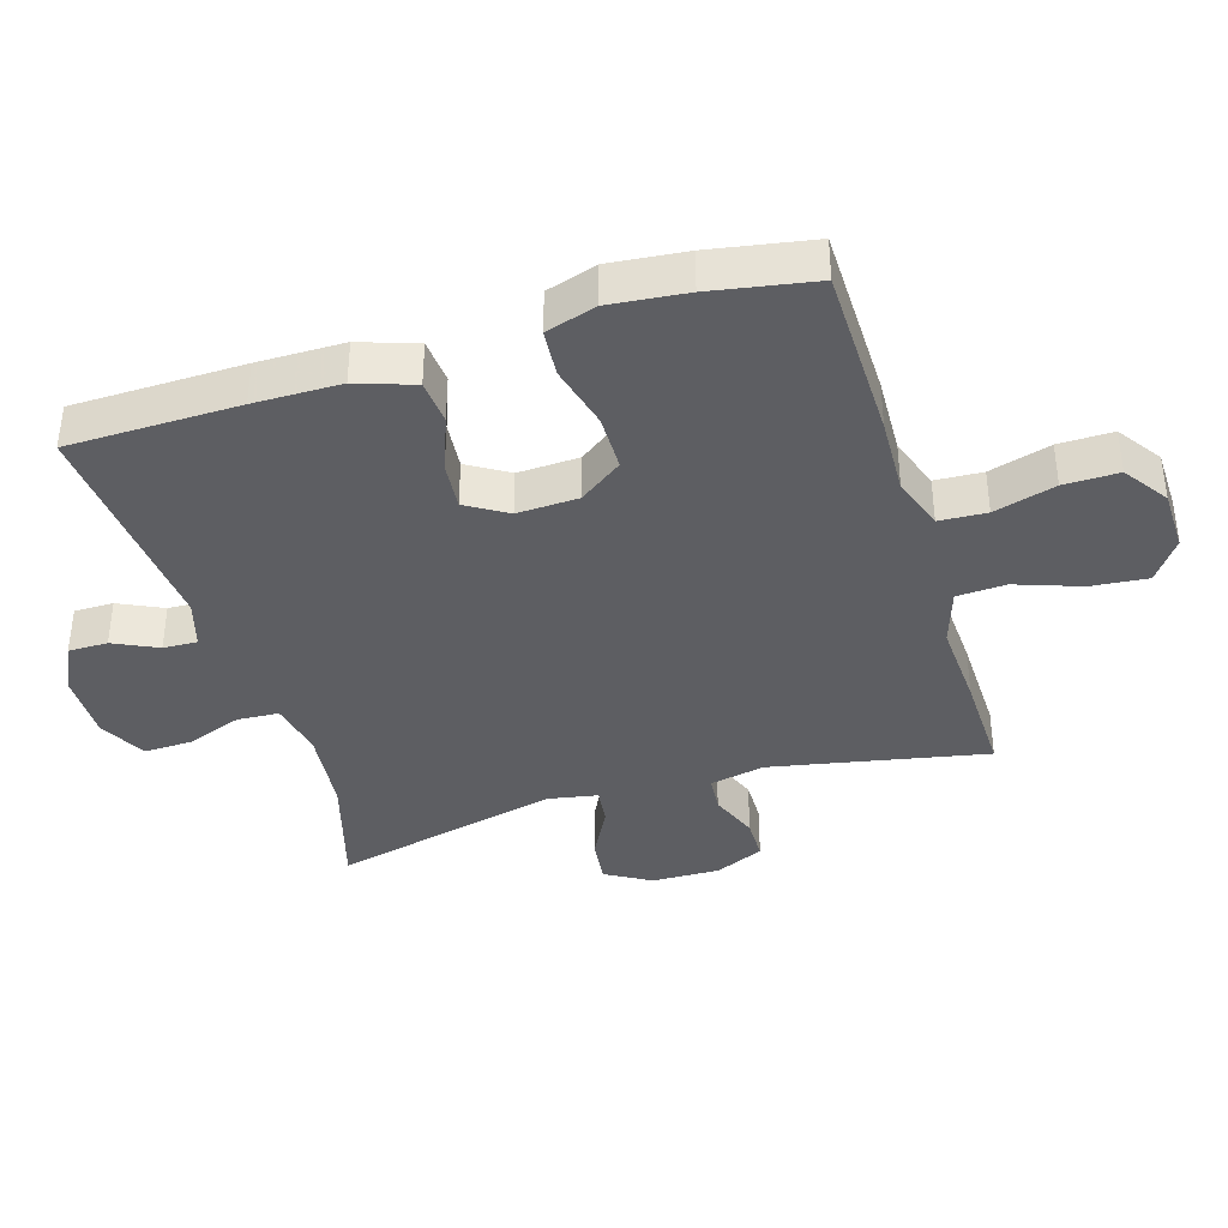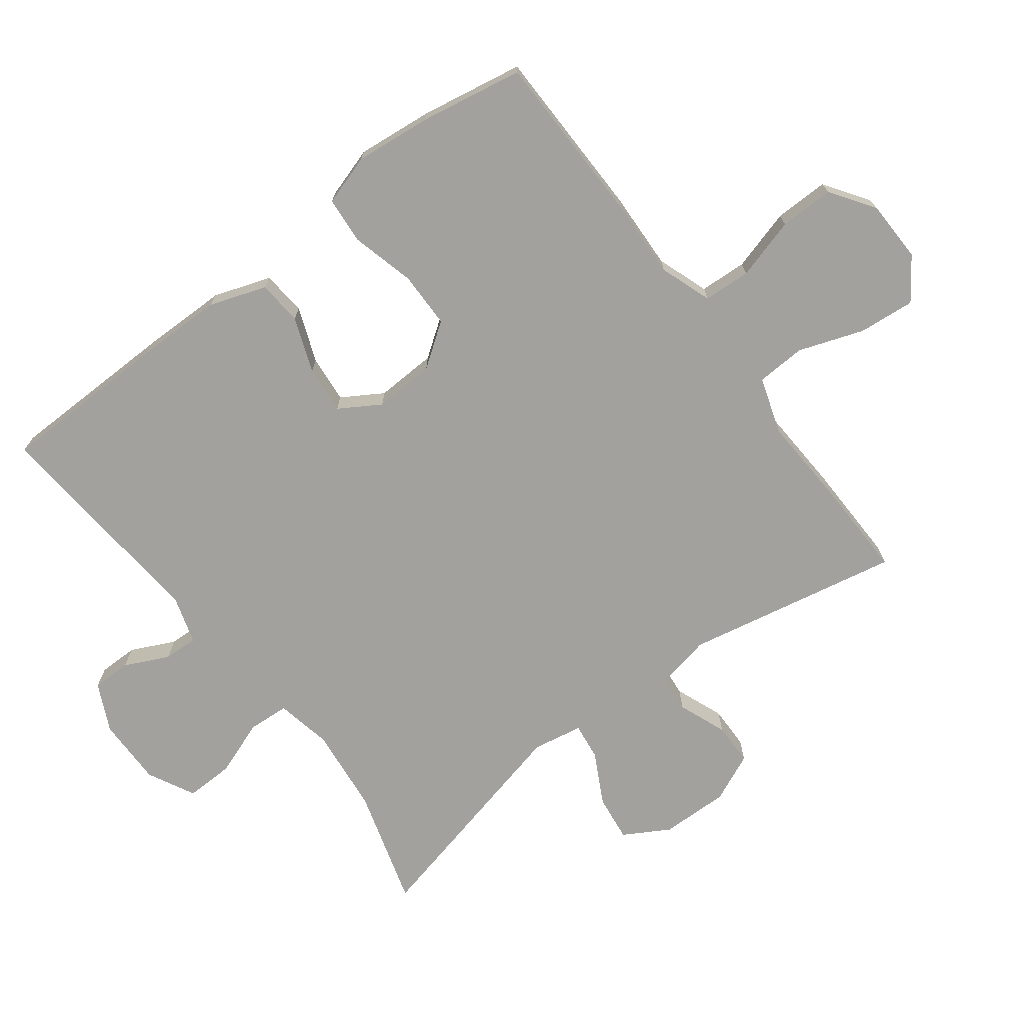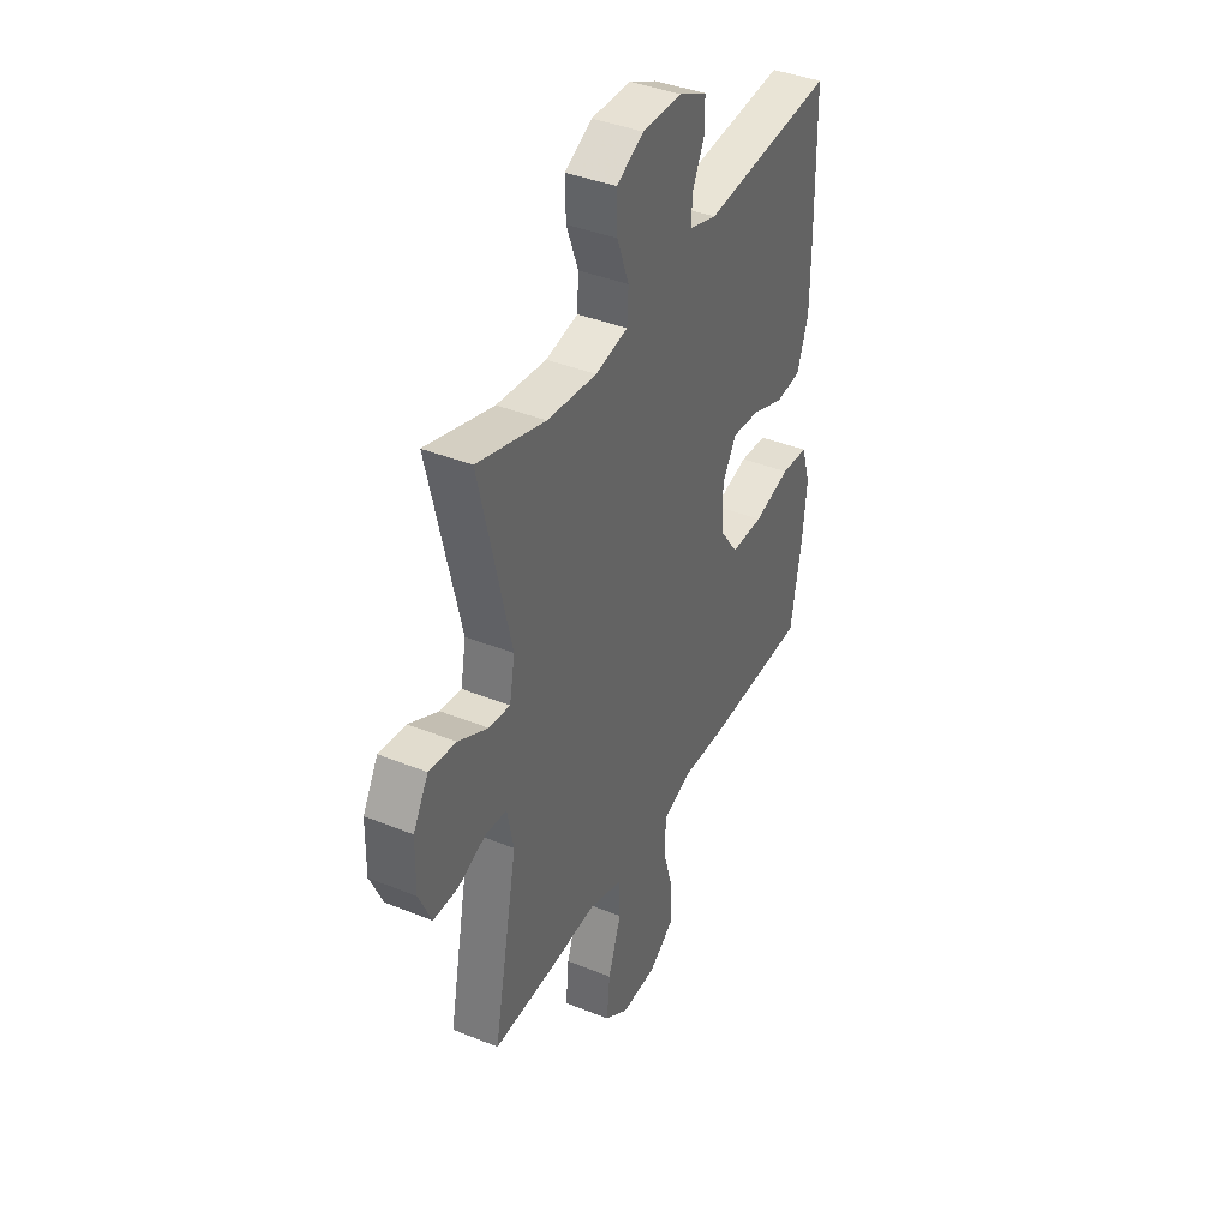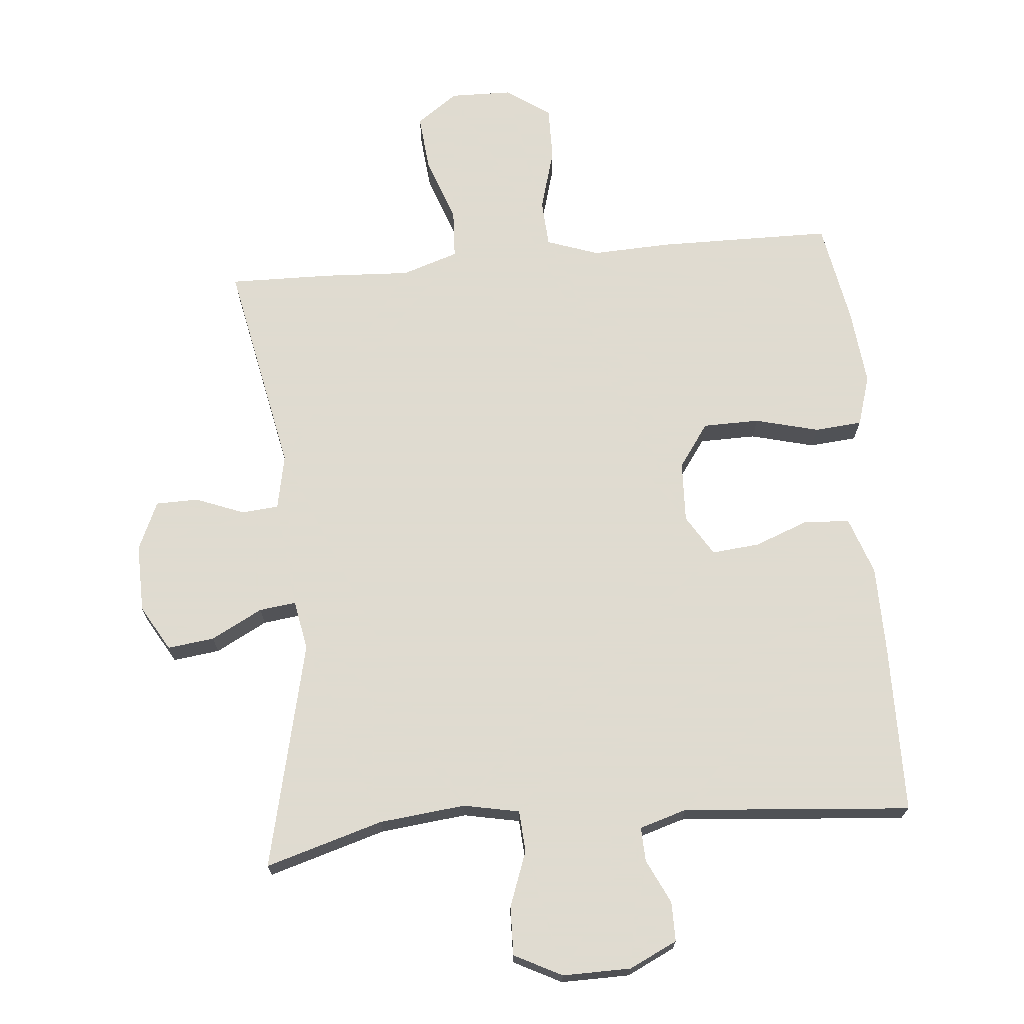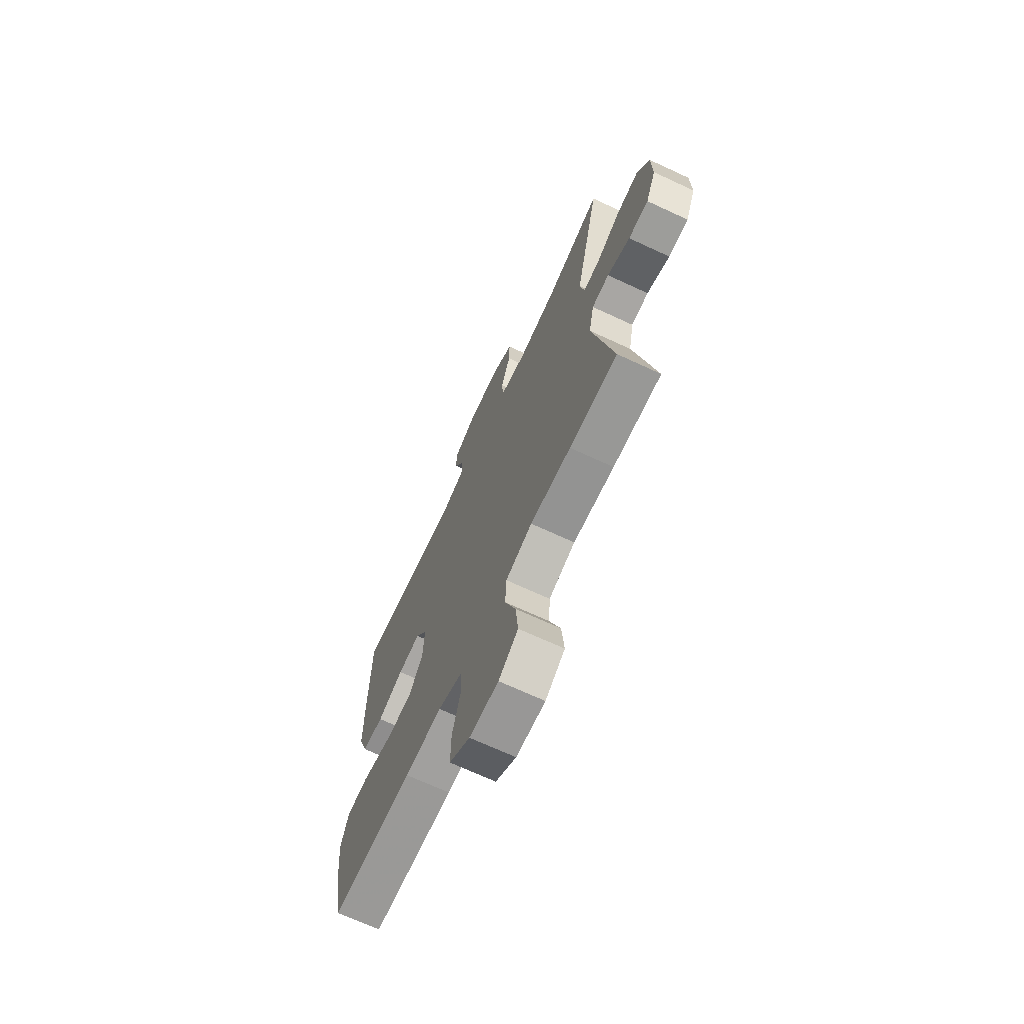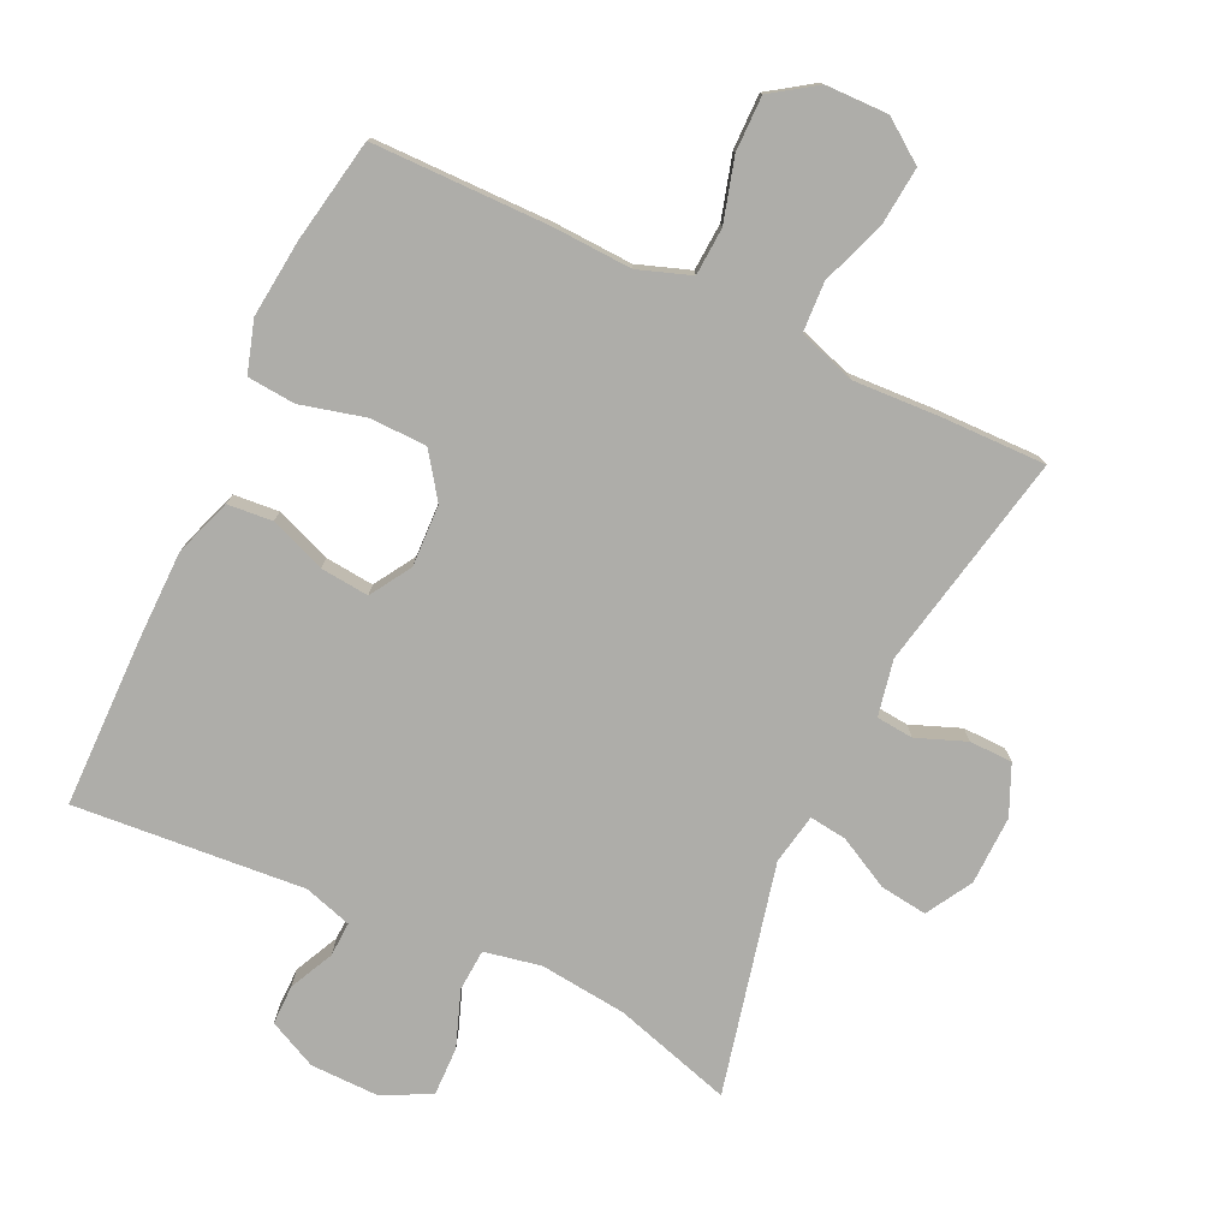
<metadata>
{"format":"obj","ext":"obj","renderer":"f3d","projection":"perspective","resolution":1024,"background":"white","views":[{"elev":-38.4,"azim":107.1,"up":"+Y"},{"elev":-72.0,"azim":127.2,"up":"+Y"},{"elev":39.9,"azim":-63.4,"up":"+Z"},{"elev":70.2,"azim":-5.2,"up":"+Y"},{"elev":-69.5,"azim":-114.9,"up":"+Z"},{"elev":-77.1,"azim":154.6,"up":"+Y"}]}
</metadata>
<code>
v 0.5 0.07 0.5
v 0.504 0.07 0.24
v 0.503 0.07 0.108
v 0.473 0.07 0.021
v 0.405 0.07 0.015
v 0.321 0.07 0.047
v 0.248 0.07 0.054
v 0.21 0.07 -0.008
v 0.214 0.07 -0.101
v 0.261 0.07 -0.167
v 0.347 0.07 -0.168
v 0.444 0.07 -0.143
v 0.516 0.07 -0.149
v 0.54 0.07 -0.226
v 0.528 0.07 -0.343
v 0.5 0.07 -0.5
v 0.234 0.07 -0.503
v 0.114 0.07 -0.498
v 0.035 0.07 -0.526
v 0.031 0.07 -0.598
v 0.058 0.07 -0.692
v 0.059 0.07 -0.775
v -0.008 0.07 -0.821
v -0.102 0.07 -0.823
v -0.165 0.07 -0.778
v -0.157 0.07 -0.692
v -0.122 0.07 -0.593
v -0.126 0.07 -0.518
v -0.212 0.07 -0.49
v -0.344 0.07 -0.497
v -0.5 0.07 -0.5
v -0.435 0.07 -0.173
v -0.452 0.07 -0.089
v -0.508 0.07 -0.084
v -0.582 0.07 -0.113
v -0.647 0.07 -0.112
v -0.68 0.07 -0.038
v -0.678 0.07 0.066
v -0.638 0.07 0.135
v -0.567 0.07 0.126
v -0.489 0.07 0.085
v -0.433 0.07 0.078
v -0.419 0.07 0.154
v -0.5 0.07 0.5
v -0.321 0.07 0.447
v -0.19 0.07 0.433
v -0.105 0.07 0.45
v -0.101 0.07 0.513
v -0.132 0.07 0.597
v -0.134 0.07 0.671
v -0.062 0.07 0.708
v 0.042 0.07 0.707
v 0.115 0.07 0.672
v 0.115 0.07 0.612
v 0.083 0.07 0.545
v 0.081 0.07 0.493
v 0.153 0.07 0.471
v 0.5 0 0.5
v 0.504 0 0.24
v 0.503 0 0.108
v 0.473 0 0.021
v 0.405 0 0.015
v 0.321 0 0.047
v 0.248 0 0.054
v 0.21 0 -0.008
v 0.214 0 -0.101
v 0.261 0 -0.167
v 0.347 0 -0.168
v 0.444 0 -0.143
v 0.516 0 -0.149
v 0.54 0 -0.226
v 0.528 0 -0.343
v 0.5 0 -0.5
v 0.234 0 -0.503
v 0.114 0 -0.498
v 0.035 0 -0.526
v 0.031 0 -0.598
v 0.058 0 -0.692
v 0.059 0 -0.775
v -0.008 0 -0.821
v -0.102 0 -0.823
v -0.165 0 -0.778
v -0.157 0 -0.692
v -0.122 0 -0.593
v -0.126 0 -0.518
v -0.212 0 -0.49
v -0.344 0 -0.497
v -0.5 0 -0.5
v -0.435 0 -0.173
v -0.452 0 -0.089
v -0.508 0 -0.084
v -0.582 0 -0.113
v -0.647 0 -0.112
v -0.68 0 -0.038
v -0.678 0 0.066
v -0.638 0 0.135
v -0.567 0 0.126
v -0.489 0 0.085
v -0.433 0 0.078
v -0.419 0 0.154
v -0.5 0 0.5
v -0.321 0 0.447
v -0.19 0 0.433
v -0.105 0 0.45
v -0.101 0 0.513
v -0.132 0 0.597
v -0.134 0 0.671
v -0.062 0 0.708
v 0.042 0 0.707
v 0.115 0 0.672
v 0.115 0 0.612
v 0.083 0 0.545
v 0.081 0 0.493
v 0.153 0 0.471
f 52 53 54 55
f 52 55 56
f 51 52 56
f 48 49 50 51
f 47 48 51 56
f 43 44 45
f 42 43 45 46
f 38 39 40 41
f 38 41 42
f 37 38 42
f 34 35 36 37
f 33 34 37 42
f 32 33 42 46
f 29 30 31 32
f 28 29 32 46
f 24 25 26 27
f 24 27 28
f 20 21 22 23
f 19 20 23 24
f 15 16 17 18
f 15 18 19
f 14 15 19
f 11 12 13 14
f 10 11 14 19
f 9 10 19
f 8 9 19 24
f 3 4 5 6
f 3 6 7
f 57 1 2 3
f 47 56 57 3
f 8 24 28 46
f 7 8 46 47
f 3 7 47
f 112 111 110 109
f 113 112 109
f 113 109 108
f 108 107 106 105
f 113 108 105 104
f 102 101 100
f 103 102 100 99
f 98 97 96 95
f 99 98 95
f 99 95 94
f 94 93 92 91
f 99 94 91 90
f 103 99 90 89
f 89 88 87 86
f 103 89 86 85
f 84 83 82 81
f 85 84 81
f 80 79 78 77
f 81 80 77 76
f 75 74 73 72
f 76 75 72
f 76 72 71
f 71 70 69 68
f 76 71 68 67
f 76 67 66
f 81 76 66 65
f 63 62 61 60
f 64 63 60
f 60 59 58 114
f 60 114 113 104
f 103 85 81 65
f 104 103 65 64
f 104 64 60
f 1 58 59 2
f 2 59 60 3
f 3 60 61 4
f 4 61 62 5
f 5 62 63 6
f 6 63 64 7
f 7 64 65 8
f 8 65 66 9
f 9 66 67 10
f 10 67 68 11
f 11 68 69 12
f 12 69 70 13
f 13 70 71 14
f 14 71 72 15
f 15 72 73 16
f 16 73 74 17
f 17 74 75 18
f 18 75 76 19
f 19 76 77 20
f 20 77 78 21
f 21 78 79 22
f 22 79 80 23
f 23 80 81 24
f 24 81 82 25
f 25 82 83 26
f 26 83 84 27
f 27 84 85 28
f 28 85 86 29
f 29 86 87 30
f 30 87 88 31
f 31 88 89 32
f 32 89 90 33
f 33 90 91 34
f 34 91 92 35
f 35 92 93 36
f 36 93 94 37
f 37 94 95 38
f 38 95 96 39
f 39 96 97 40
f 40 97 98 41
f 41 98 99 42
f 42 99 100 43
f 43 100 101 44
f 44 101 102 45
f 45 102 103 46
f 46 103 104 47
f 47 104 105 48
f 48 105 106 49
f 49 106 107 50
f 50 107 108 51
f 51 108 109 52
f 52 109 110 53
f 53 110 111 54
f 54 111 112 55
f 55 112 113 56
f 56 113 114 57
f 57 114 58 1

</code>
